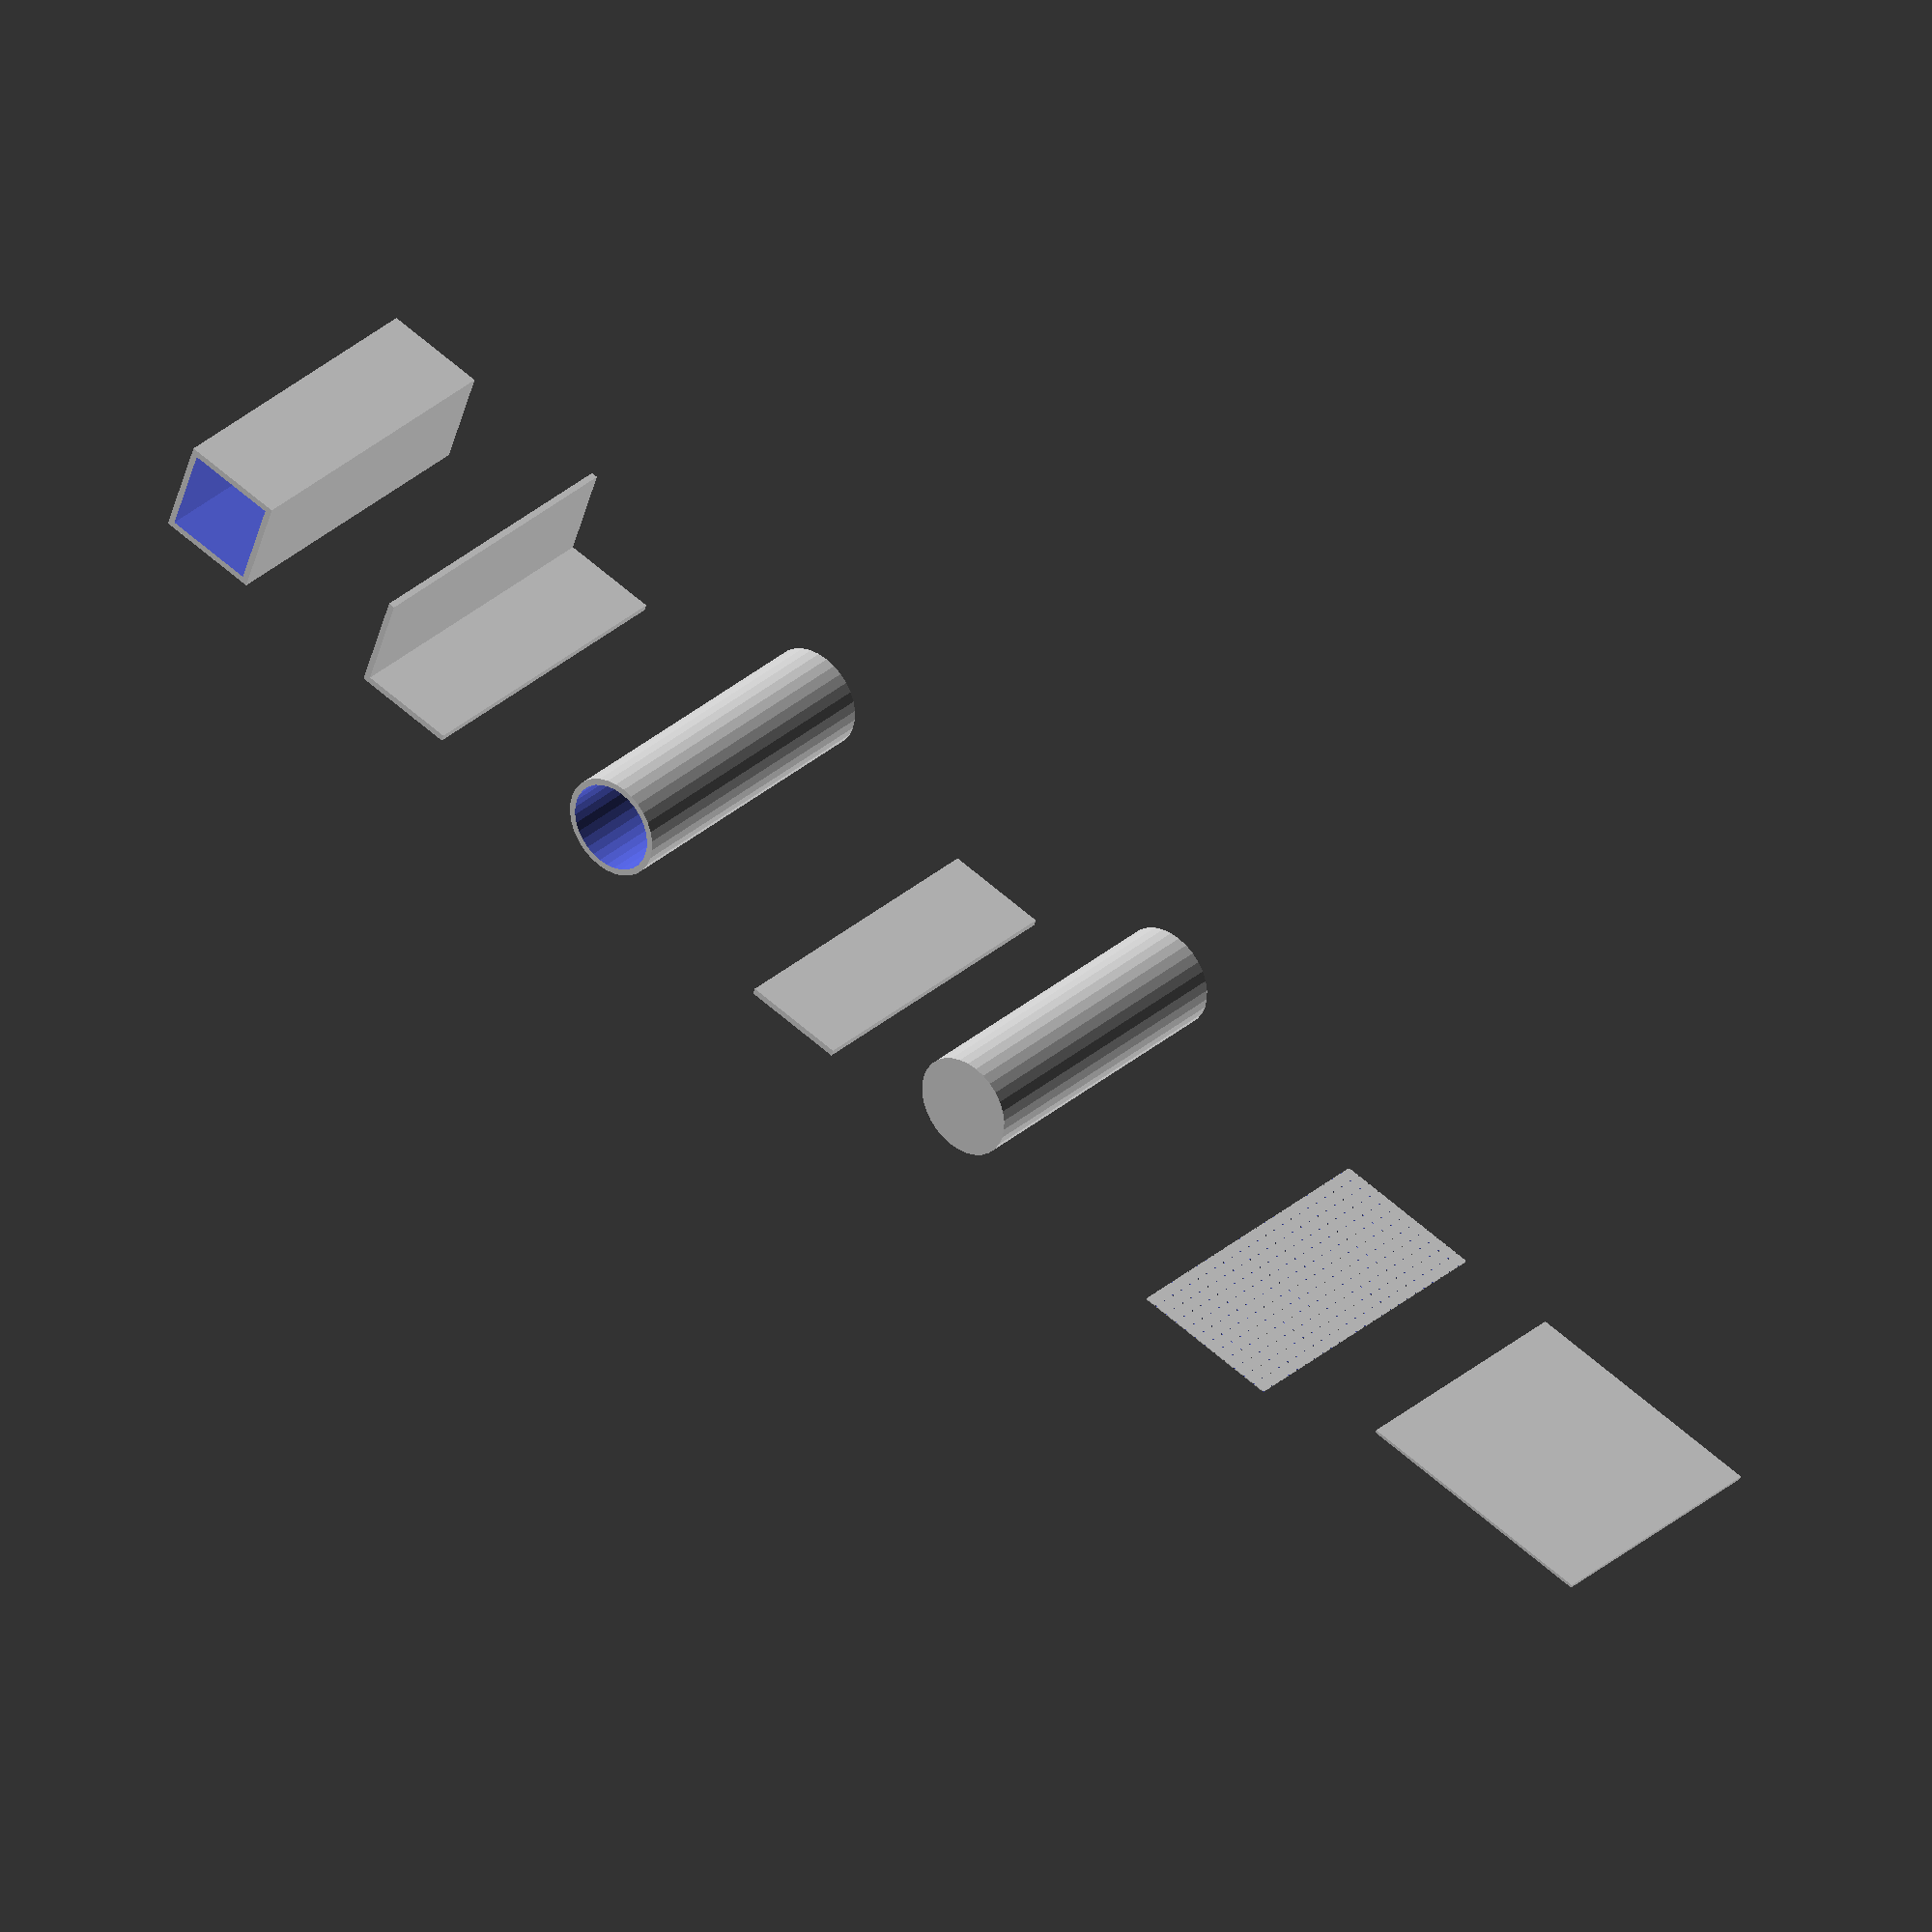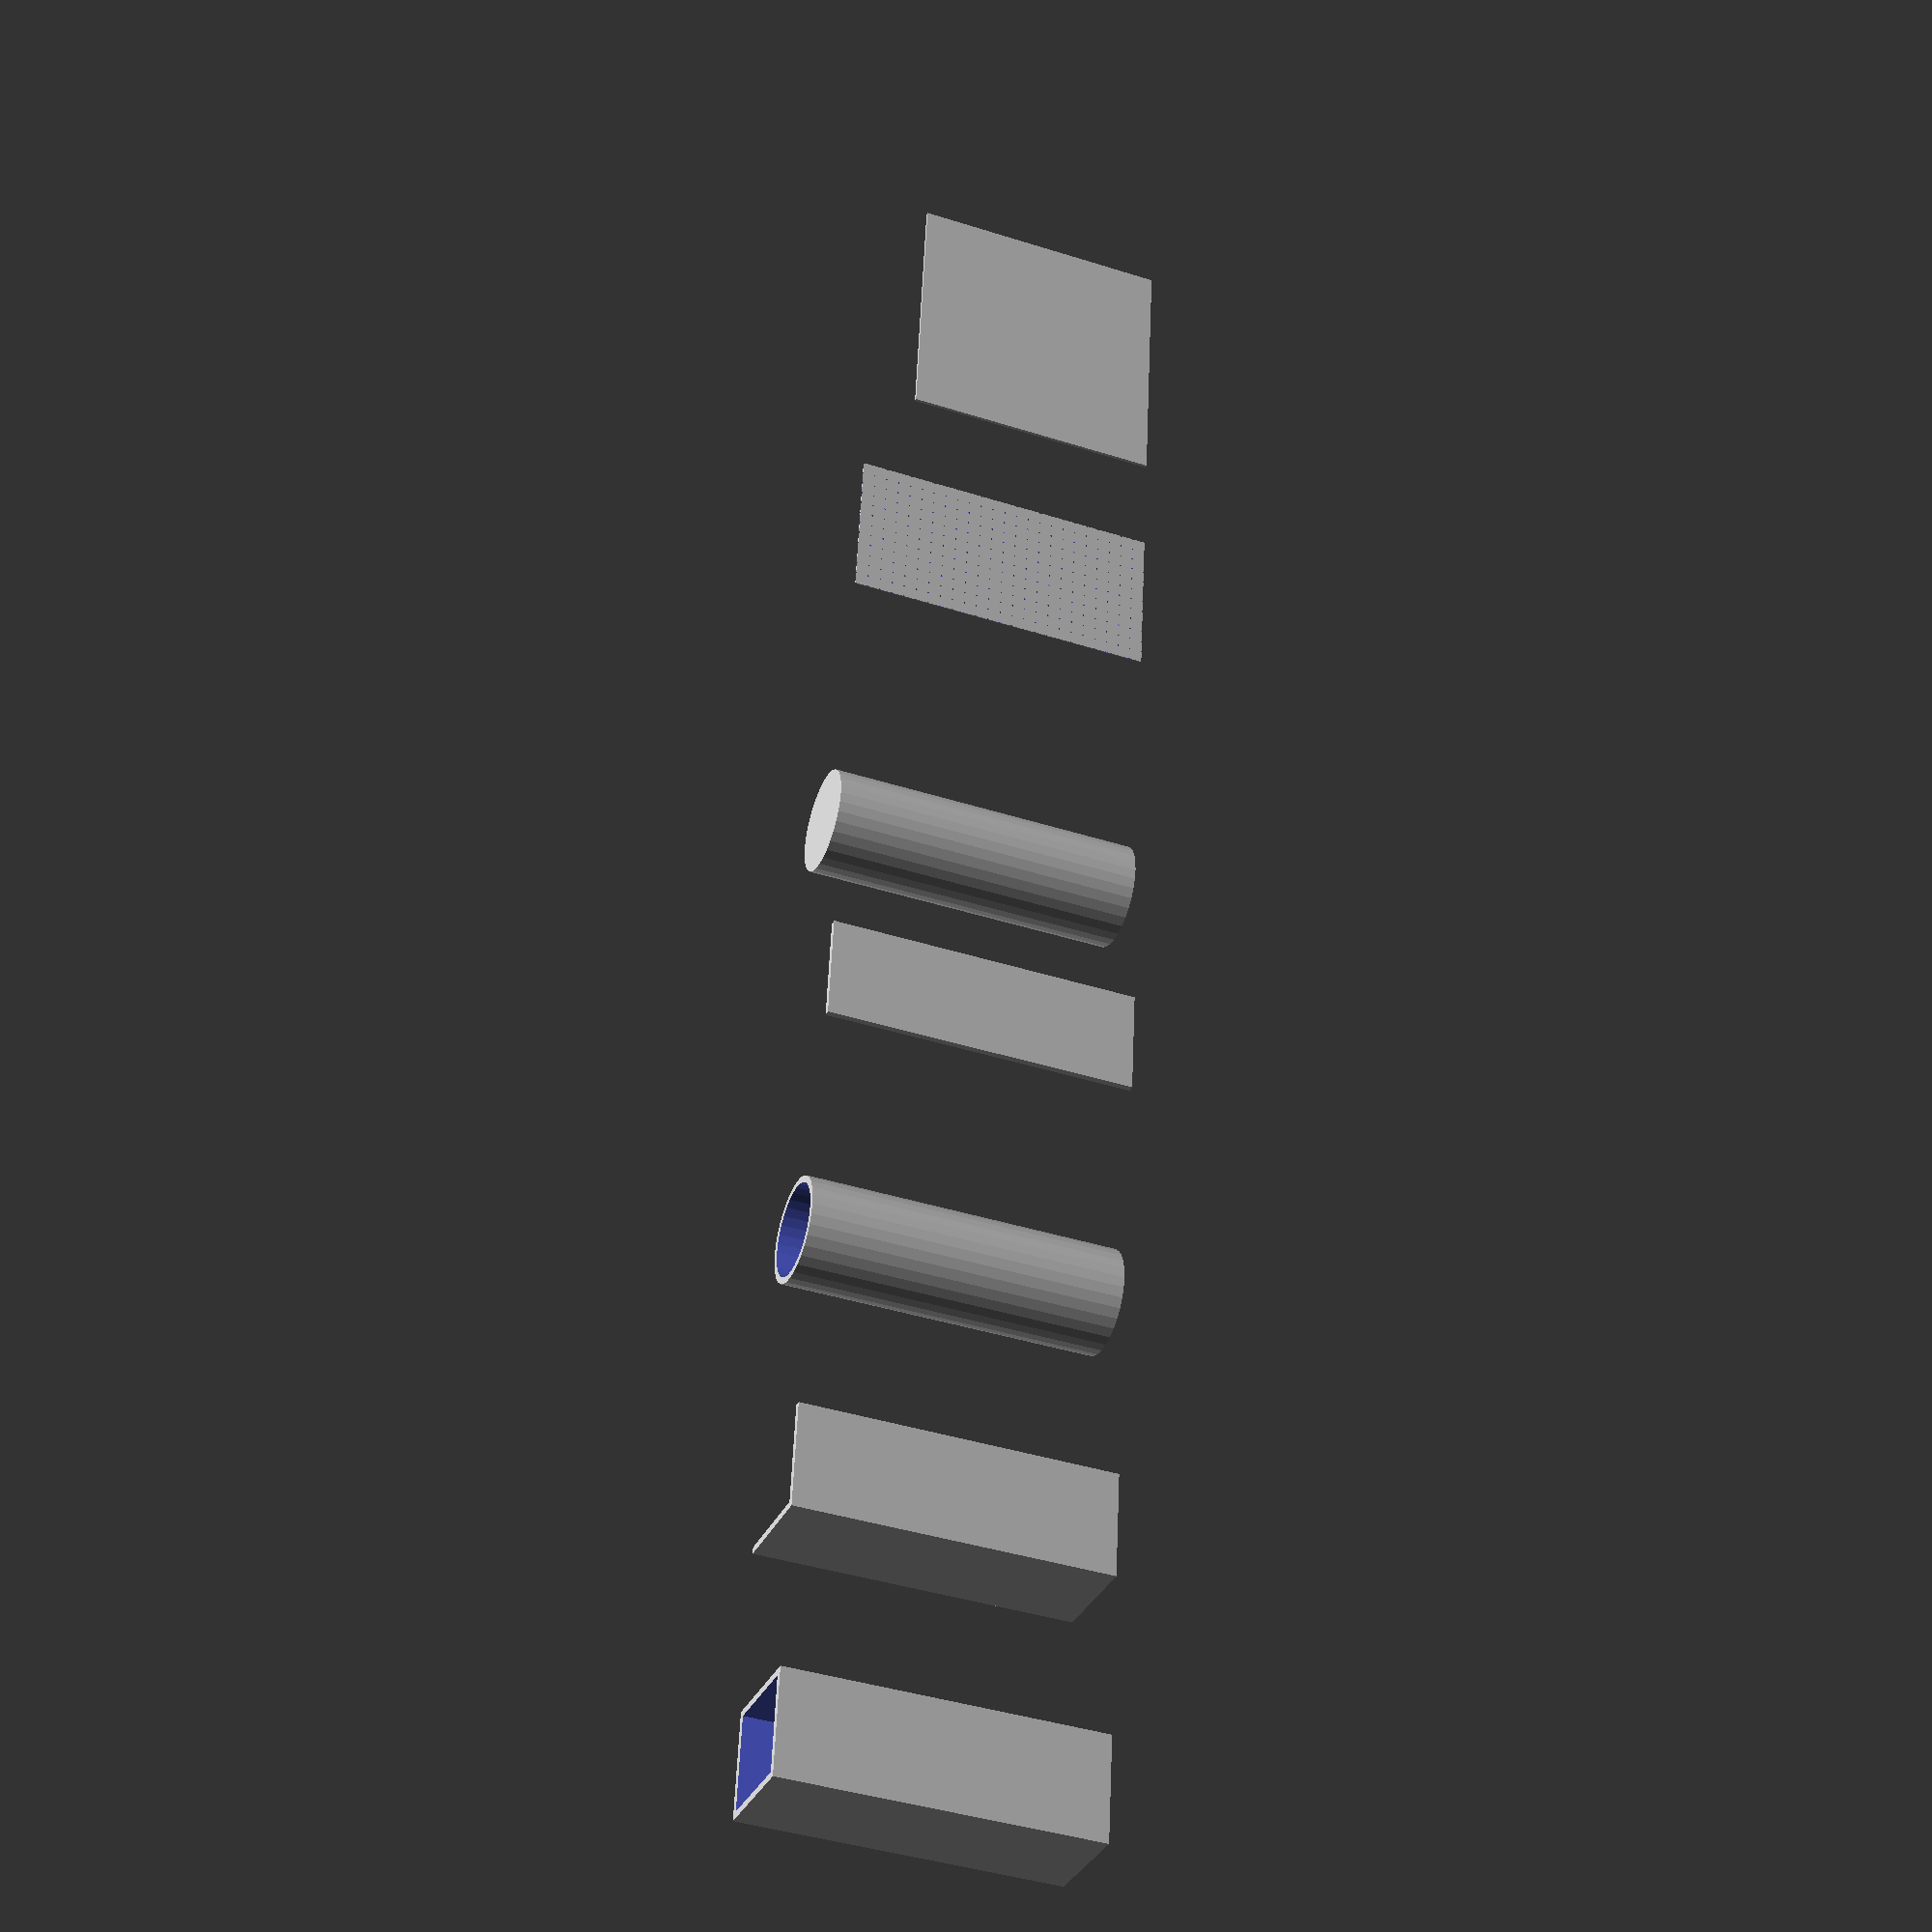
<openscad>

module rectangularTube(height, width, length, thickness) {
    difference()
    {
        cube([height, width, length]);
        // Ensure the inside sticks out a bit more to avoid clipping
        translate([thickness, thickness, -1]) {
            cube([height - 2*thickness, width - 2*thickness, length+2]);
        };
    }
};

module angleIron(height, width, length, thickness) {
    union()
    {
        cube([height, thickness, length]);
        rotate([0, -90, 0]) {
            translate([0, 0, -1 * thickness]) {
                cube([length, width, thickness]);
            }
        }
    }
}

module circularTube(outer, thickness, length) {
    outerRadius = outer / 2;
    innerRadius = outerRadius - thickness;
    difference() {
        cylinder(length, outerRadius, outerRadius, $fn=32);
        // Ensure the inside sticks out a bit more to avoid clipping
        translate([0, 0, -1]) {
            cylinder(length + 2, innerRadius, innerRadius, $fn=32);
        }
    }

}

module sheet(width, length, thickness) {
    cube([width, length, thickness]);
}

module circularBar(diameter, length) {
        cylinder(h=length, r1=diameter/2, r2=diameter/2, $fn=32);
}

module flatBar(thickness, width, length) {
    cube([width, length, thickness]);
}

module perforatedPlate(length, width, thickness, holeSize, holeSpacing) {
    radius = holeSize / 2;
    difference() {
        cube([length, width, thickness]);
        for( x = [ 0:holeSpacing:length ] ) {
            for ( y = [ 0:holeSpacing:width ]){
                translate([x, y, 0]){
                    cylinder( thickness*10 , radius, radius, $fn=32, center=true) ;
                }
            }
        }
    }
}


rectangularTube(4, 4, 12, .25);

translate([ 10, 0, 0]) {
    angleIron( 4, 4, 12, .25);
}

translate([ 22, 2, 0]) {
    circularTube(4, .25, 12);
}

translate([ 30, 0, 0]) {
    rotate([90, 0, 0]) {
        flatBar(.25, 4, 12);
    }
}

translate([ 40, 2, 0]) {
    circularBar(4, 12);
}

translate([ 50, 0, 0]) {
    rotate([270, 270, 0]) perforatedPlate(12, 6, .036, .067, .5);
}

translate([ 60, 0, 0]) {
    rotate([270, 270, 0]) sheet( 10, 10, .125 );
}

</openscad>
<views>
elev=328.1 azim=18.1 roll=39.4 proj=o view=wireframe
elev=220.0 azim=96.5 roll=111.6 proj=p view=solid
</views>
